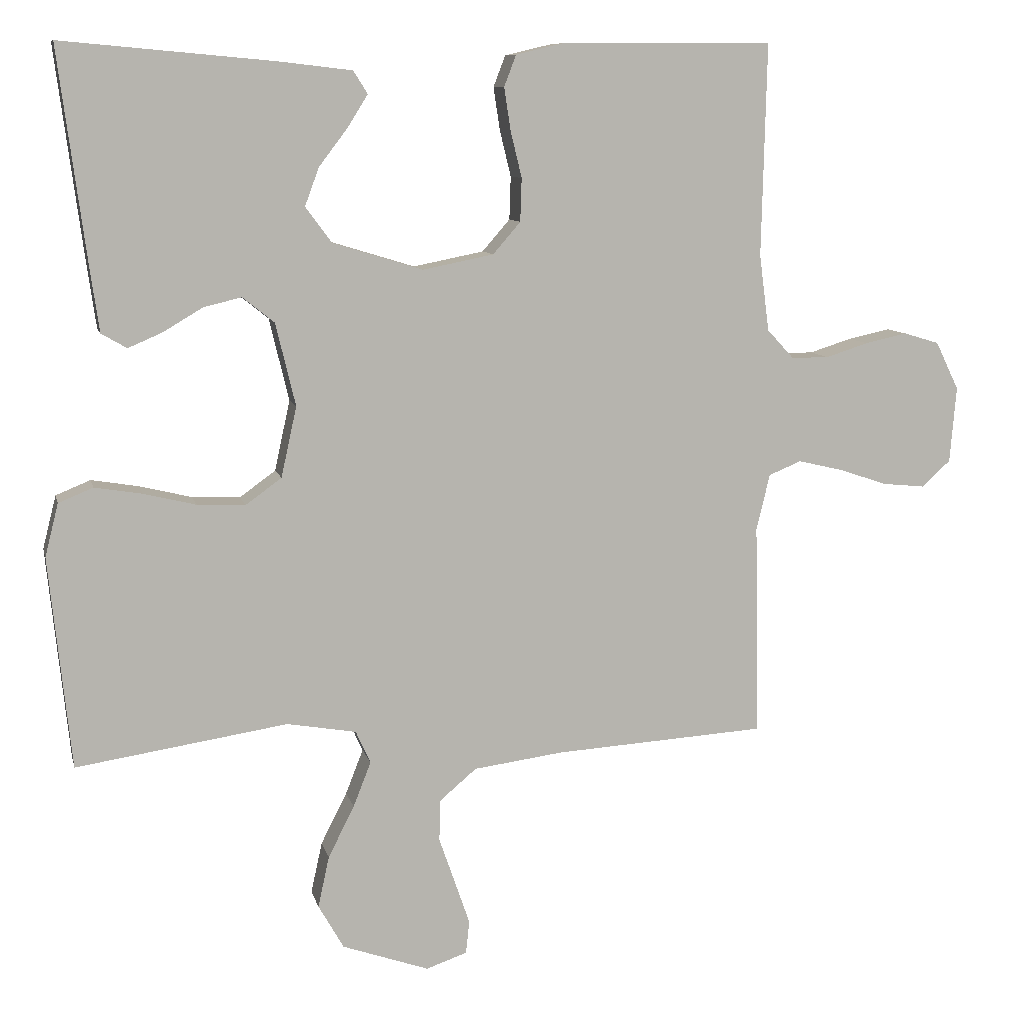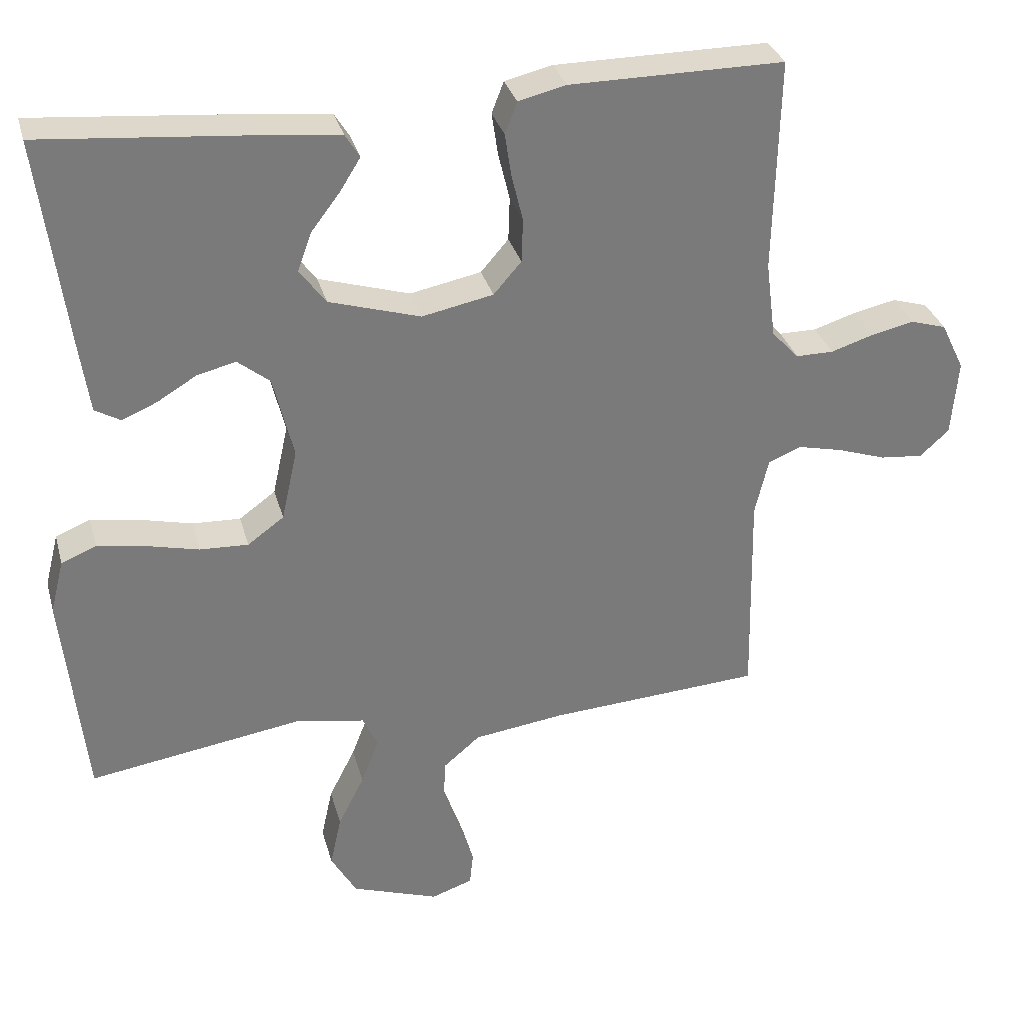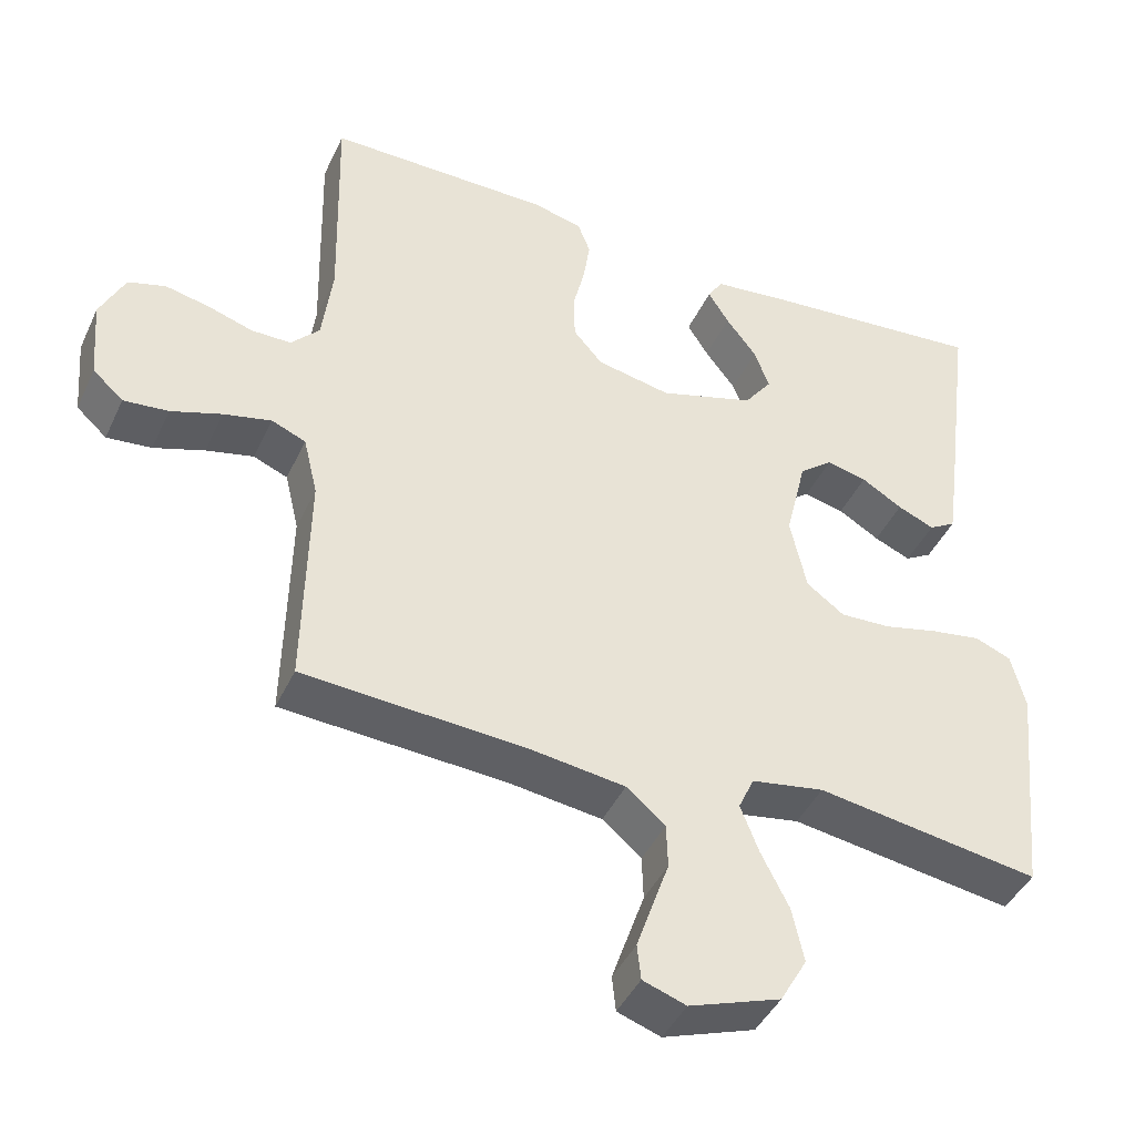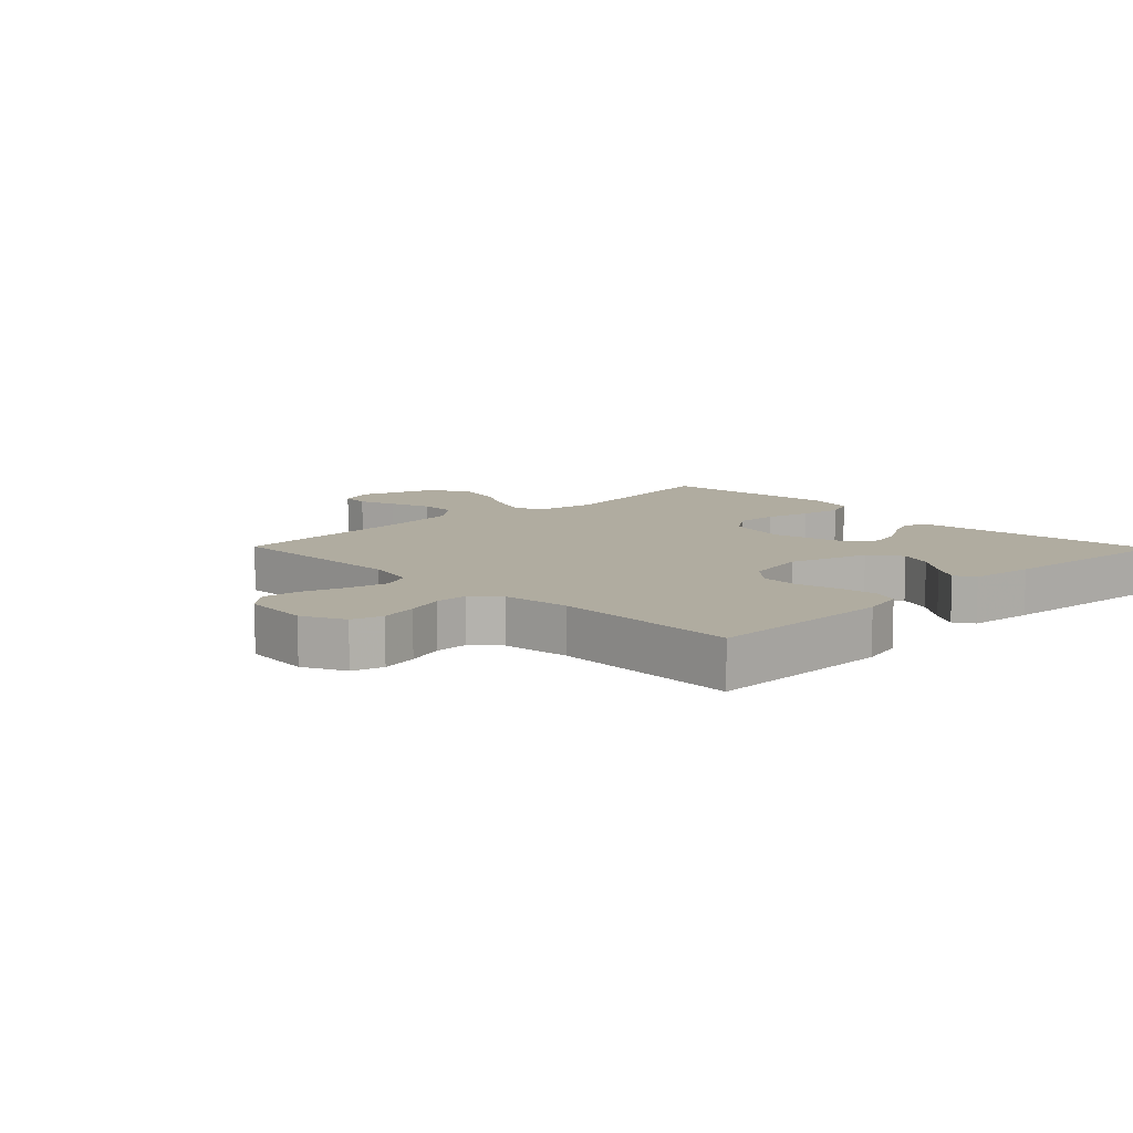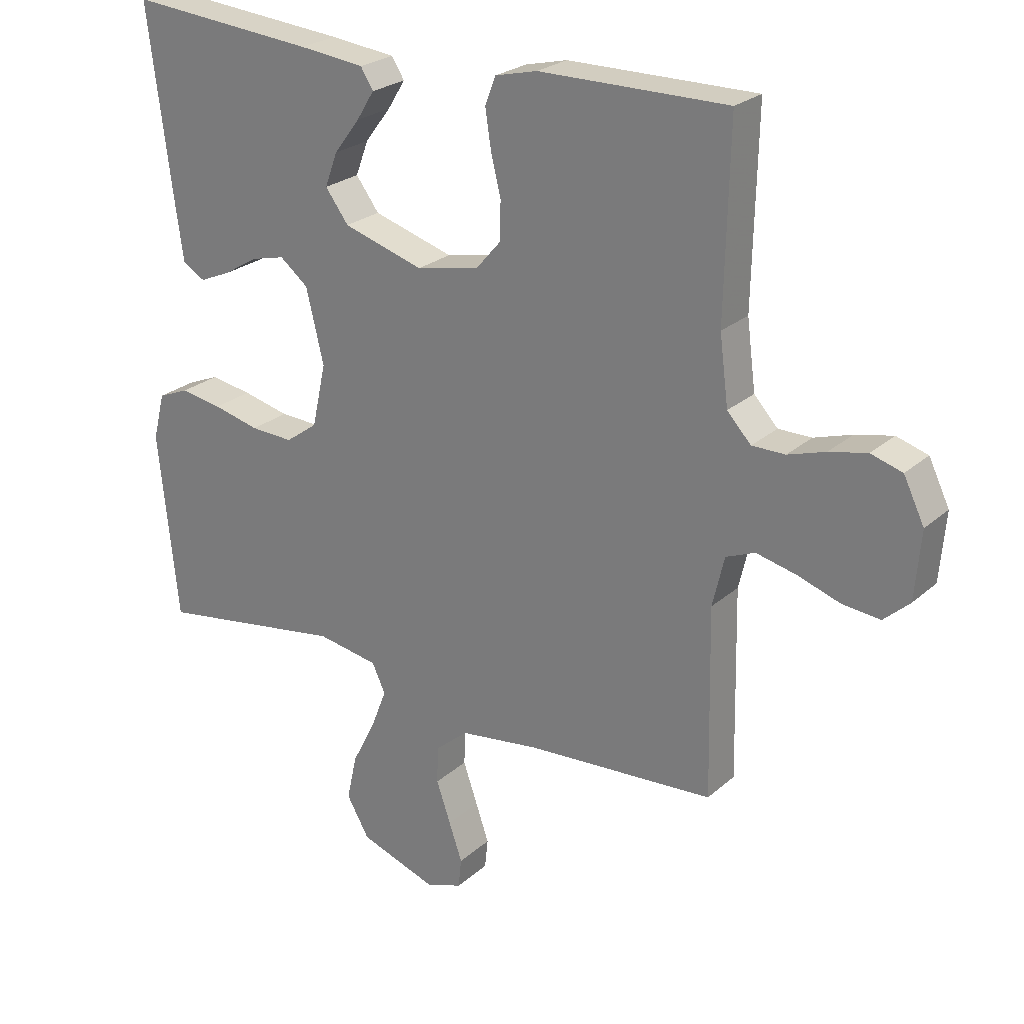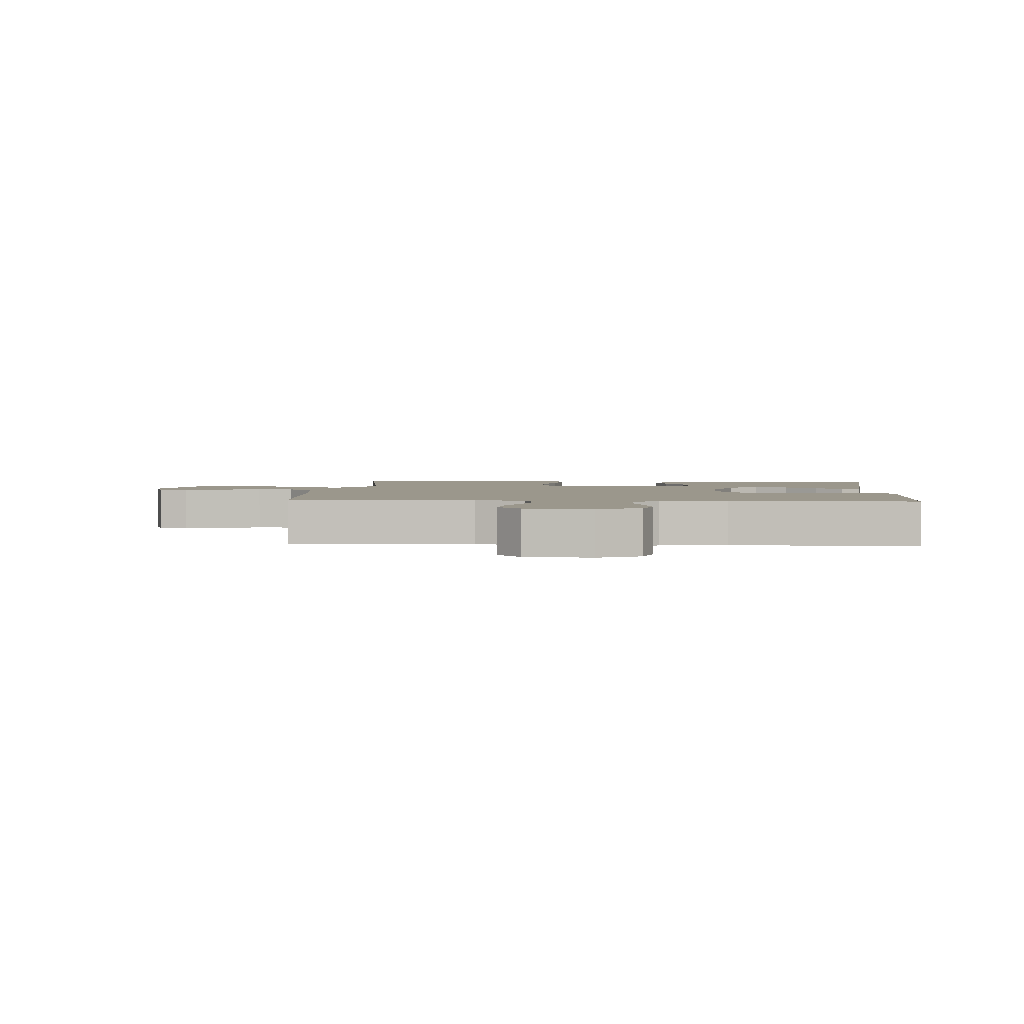
<metadata>
{"format":"obj","ext":"obj","renderer":"f3d","projection":"perspective","resolution":1024,"background":"white","views":[{"elev":9.4,"azim":167.3,"up":"+Z"},{"elev":32.1,"azim":165.3,"up":"+Z"},{"elev":-43.0,"azim":-23.7,"up":"+Z"},{"elev":9.9,"azim":-44.3,"up":"+Y"},{"elev":24.5,"azim":-144.5,"up":"+Z"},{"elev":2.6,"azim":-86.0,"up":"+Y"}]}
</metadata>
<code>
v 0.5 0.07 0.5
v 0.461 0.07 0.2
v 0.448 0.07 0.107
v 0.412 0.07 0.086
v 0.363 0.07 0.107
v 0.308 0.07 0.14
v 0.254 0.07 0.153
v 0.209 0.07 0.117
v 0.181 0.07 0
v 0.203 0.07 -0.1
v 0.254 0.07 -0.137
v 0.322 0.07 -0.134
v 0.396 0.07 -0.116
v 0.463 0.07 -0.105
v 0.512 0.07 -0.125
v 0.531 0.07 -0.2
v 0.5 0.07 -0.5
v 0.2 0.07 -0.454
v 0.102 0.07 -0.471
v 0.081 0.07 -0.517
v 0.106 0.07 -0.581
v 0.143 0.07 -0.654
v 0.159 0.07 -0.727
v 0.123 0.07 -0.79
v 0 0.07 -0.833
v -0.058 0.07 -0.813
v -0.063 0.07 -0.766
v -0.042 0.07 -0.705
v -0.019 0.07 -0.639
v -0.021 0.07 -0.58
v -0.073 0.07 -0.536
v -0.2 0.07 -0.519
v -0.5 0.07 -0.5
v -0.494 0.07 -0.2
v -0.513 0.07 -0.12
v -0.559 0.07 -0.101
v -0.623 0.07 -0.116
v -0.691 0.07 -0.139
v -0.751 0.07 -0.145
v -0.792 0.07 -0.108
v -0.801 0.07 0
v -0.768 0.07 0.068
v -0.718 0.07 0.083
v -0.658 0.07 0.07
v -0.598 0.07 0.051
v -0.545 0.07 0.051
v -0.507 0.07 0.092
v -0.493 0.07 0.2
v -0.5 0.07 0.5
v -0.2 0.07 0.499
v -0.133 0.07 0.483
v -0.116 0.07 0.439
v -0.125 0.07 0.379
v -0.141 0.07 0.313
v -0.139 0.07 0.252
v -0.1 0.07 0.207
v 0 0.07 0.187
v 0.128 0.07 0.226
v 0.165 0.07 0.276
v 0.145 0.07 0.33
v 0.104 0.07 0.384
v 0.076 0.07 0.429
v 0.096 0.07 0.461
v 0.2 0.07 0.473
v 0.5 0 0.5
v 0.461 0 0.2
v 0.448 0 0.107
v 0.412 0 0.086
v 0.363 0 0.107
v 0.308 0 0.14
v 0.254 0 0.153
v 0.209 0 0.117
v 0.181 0 0
v 0.203 0 -0.1
v 0.254 0 -0.137
v 0.322 0 -0.134
v 0.396 0 -0.116
v 0.463 0 -0.105
v 0.512 0 -0.125
v 0.531 0 -0.2
v 0.5 0 -0.5
v 0.2 0 -0.454
v 0.102 0 -0.471
v 0.081 0 -0.517
v 0.106 0 -0.581
v 0.143 0 -0.654
v 0.159 0 -0.727
v 0.123 0 -0.79
v 0 0 -0.833
v -0.058 0 -0.813
v -0.063 0 -0.766
v -0.042 0 -0.705
v -0.019 0 -0.639
v -0.021 0 -0.58
v -0.073 0 -0.536
v -0.2 0 -0.519
v -0.5 0 -0.5
v -0.494 0 -0.2
v -0.513 0 -0.12
v -0.559 0 -0.101
v -0.623 0 -0.116
v -0.691 0 -0.139
v -0.751 0 -0.145
v -0.792 0 -0.108
v -0.801 0 0
v -0.768 0 0.068
v -0.718 0 0.083
v -0.658 0 0.07
v -0.598 0 0.051
v -0.545 0 0.051
v -0.507 0 0.092
v -0.493 0 0.2
v -0.5 0 0.5
v -0.2 0 0.499
v -0.133 0 0.483
v -0.116 0 0.439
v -0.125 0 0.379
v -0.141 0 0.313
v -0.139 0 0.252
v -0.1 0 0.207
v 0 0 0.187
v 0.128 0 0.226
v 0.165 0 0.276
v 0.145 0 0.33
v 0.104 0 0.384
v 0.076 0 0.429
v 0.096 0 0.461
v 0.2 0 0.473
f 4 5 6
f 3 4 6
f 2 3 6
f 1 2 6
f 64 1 6
f 63 64 6
f 62 63 6
f 61 62 6
f 60 61 6
f 59 60 6 7
f 58 59 7 8
f 57 58 8 9
f 56 57 9 10
f 52 53 54
f 51 52 54
f 50 51 54
f 49 50 54
f 48 49 54
f 47 48 54 55
f 46 47 55 56
f 43 44 45
f 42 43 45
f 41 42 45
f 40 41 45
f 39 40 45
f 38 39 45
f 37 38 45
f 36 37 45 46
f 46 56 10
f 36 46 10
f 35 36 10
f 32 33 34
f 35 10 11
f 34 35 11
f 32 34 11
f 31 32 11
f 27 28 29
f 26 27 29
f 25 26 29
f 24 25 29
f 23 24 29
f 22 23 29
f 21 22 29
f 20 21 29 30
f 30 31 11
f 20 30 11
f 19 20 11
f 16 17 18
f 15 16 18
f 14 15 18
f 13 14 18
f 12 13 18
f 11 12 18 19
f 70 69 68
f 70 68 67
f 70 67 66
f 70 66 65
f 70 65 128
f 70 128 127
f 70 127 126
f 70 126 125
f 70 125 124
f 71 70 124 123
f 72 71 123 122
f 73 72 122 121
f 74 73 121 120
f 118 117 116
f 118 116 115
f 118 115 114
f 118 114 113
f 118 113 112
f 119 118 112 111
f 120 119 111 110
f 109 108 107
f 109 107 106
f 109 106 105
f 109 105 104
f 109 104 103
f 109 103 102
f 109 102 101
f 110 109 101 100
f 74 120 110
f 74 110 100
f 74 100 99
f 98 97 96
f 75 74 99
f 75 99 98
f 75 98 96
f 75 96 95
f 93 92 91
f 93 91 90
f 93 90 89
f 93 89 88
f 93 88 87
f 93 87 86
f 93 86 85
f 94 93 85 84
f 75 95 94
f 75 94 84
f 75 84 83
f 82 81 80
f 82 80 79
f 82 79 78
f 82 78 77
f 82 77 76
f 83 82 76 75
f 1 65 66 2
f 2 66 67 3
f 3 67 68 4
f 4 68 69 5
f 5 69 70 6
f 6 70 71 7
f 7 71 72 8
f 8 72 73 9
f 9 73 74 10
f 10 74 75 11
f 11 75 76 12
f 12 76 77 13
f 13 77 78 14
f 14 78 79 15
f 15 79 80 16
f 16 80 81 17
f 17 81 82 18
f 18 82 83 19
f 19 83 84 20
f 20 84 85 21
f 21 85 86 22
f 22 86 87 23
f 23 87 88 24
f 24 88 89 25
f 25 89 90 26
f 26 90 91 27
f 27 91 92 28
f 28 92 93 29
f 29 93 94 30
f 30 94 95 31
f 31 95 96 32
f 32 96 97 33
f 33 97 98 34
f 34 98 99 35
f 35 99 100 36
f 36 100 101 37
f 37 101 102 38
f 38 102 103 39
f 39 103 104 40
f 40 104 105 41
f 41 105 106 42
f 42 106 107 43
f 43 107 108 44
f 44 108 109 45
f 45 109 110 46
f 46 110 111 47
f 47 111 112 48
f 48 112 113 49
f 49 113 114 50
f 50 114 115 51
f 51 115 116 52
f 52 116 117 53
f 53 117 118 54
f 54 118 119 55
f 55 119 120 56
f 56 120 121 57
f 57 121 122 58
f 58 122 123 59
f 59 123 124 60
f 60 124 125 61
f 61 125 126 62
f 62 126 127 63
f 63 127 128 64
f 64 128 65 1

</code>
